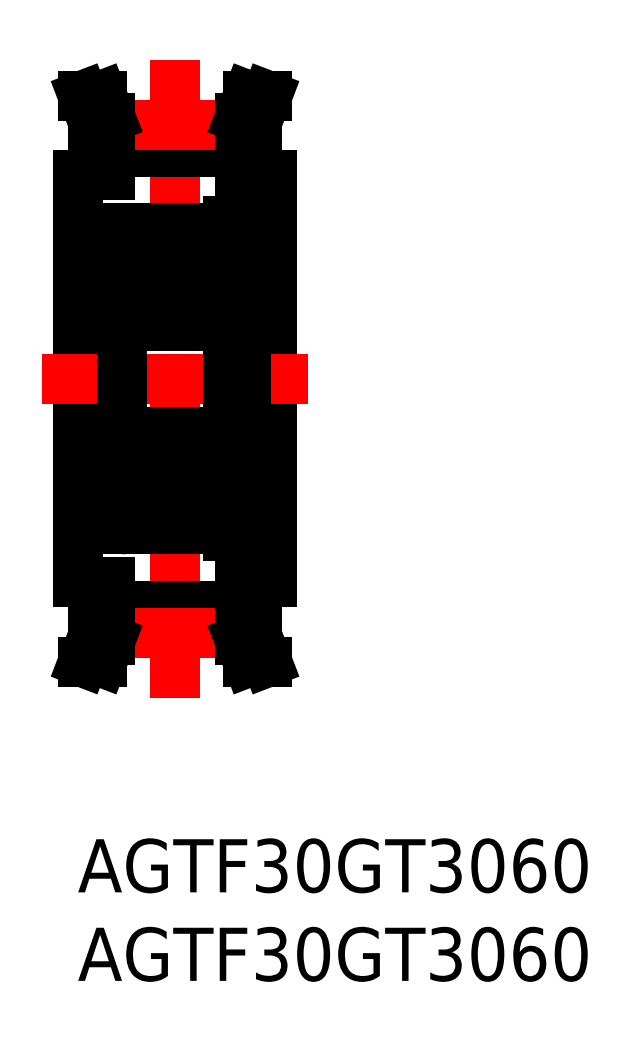
<metadata>
{"format":"dxf","ext":"dxf","renderer":"ezdxf+matplotlib","layout":"modelspace","background":"white","min_lineweight":24,"dpi":150}
</metadata>
<code>
0
SECTION
2
ENTITIES
0
INSERT
8
MSM_CONTINUOUS
2
*U8
10
0
20
0
30
0
0
INSERT
8
MSM_CONTINUOUS
2
*U9
10
0
20
0
30
0
0
LINE
8
MSM_CONTINUOUS
10
11
20
37.5
30
0
11
11
21
14.5
31
0
0
LINE
8
MSM_CONTINUOUS
10
-7.1e-15
20
37.5
30
0
11
-7.1e-15
21
14.5
31
0
0
LINE
8
MSM_CENTER
10
5.5
20
44
30
0
11
5.5
21
8
31
0
0
LINE
8
MSM_CENTER
10
-2
20
26
30
0
11
13
21
26
31
0
0
LINE
8
MSM_CONTINUOUS
10
1.85
20
12.05
30
0
11
9.15
21
12.05
31
0
0
LINE
8
MSM_CONTINUOUS
10
1.85
20
13.2
30
0
11
9.15
21
13.2
31
0
0
LINE
8
MSM_CENTER
10
1.85
20
11.67
30
0
11
9.15
21
11.67
31
0
0
LINE
8
MSM_CONTINUOUS
10
1.371
20
10
30
0
11
1.85
21
11.25
31
0
0
LINE
8
MSM_CONTINUOUS
10
0.3
20
10
30
0
11
0.85
21
11.43
31
0
0
LINE
8
MSM_CONTINUOUS
10
0.3
20
10
30
0
11
1.371
21
10
31
0
0
LINE
8
MSM_CONTINUOUS
10
1.85
20
14.5
30
0
11
-7.1e-15
21
14.5
31
0
0
LINE
8
MSM_CONTINUOUS
10
0.85
20
11.43
30
0
11
0.85
21
14.5
31
0
0
LINE
8
MSM_CONTINUOUS
10
1.85
20
11.25
30
0
11
1.85
21
14.5
31
0
0
LINE
8
MSM_CONTINUOUS
10
9.15
20
11.25
30
0
11
9.629
21
10
31
0
0
LINE
8
MSM_CONTINUOUS
10
10.15
20
11.44
30
0
11
10.7
21
10
31
0
0
LINE
8
MSM_CONTINUOUS
10
10.7
20
10
30
0
11
9.629
21
10
31
0
0
LINE
8
MSM_CONTINUOUS
10
9.15
20
14.5
30
0
11
11
21
14.5
31
0
0
LINE
8
MSM_CONTINUOUS
10
10.15
20
11.44
30
0
11
10.15
21
14.5
31
0
0
LINE
8
MSM_CONTINUOUS
10
9.15
20
11.25
30
0
11
9.15
21
14.5
31
0
0
LINE
8
MSM_CONTINUOUS
10
1.85
20
39.95
30
0
11
9.15
21
39.95
31
0
0
LINE
8
MSM_CONTINUOUS
10
1.85
20
38.8
30
0
11
9.15
21
38.8
31
0
0
LINE
8
MSM_CENTER
10
1.85
20
40.33
30
0
11
9.15
21
40.33
31
0
0
LINE
8
MSM_CONTINUOUS
10
1.85
20
40.75
30
0
11
1.85
21
37.5
31
0
0
LINE
8
MSM_CONTINUOUS
10
0.85
20
40.57
30
0
11
0.85
21
37.5
31
0
0
LINE
8
MSM_CONTINUOUS
10
1.85
20
37.5
30
0
11
-7.1e-15
21
37.5
31
0
0
LINE
8
MSM_CONTINUOUS
10
1.85
20
40.75
30
0
11
1.371
21
42
31
0
0
LINE
8
MSM_CONTINUOUS
10
0.85
20
40.57
30
0
11
0.3
21
42
31
0
0
LINE
8
MSM_CONTINUOUS
10
0.3
20
42
30
0
11
1.371
21
42
31
0
0
LINE
8
MSM_CONTINUOUS
10
9.15
20
40.75
30
0
11
9.15
21
37.5
31
0
0
LINE
8
MSM_CONTINUOUS
10
10.15
20
40.56
30
0
11
10.15
21
37.5
31
0
0
LINE
8
MSM_CONTINUOUS
10
9.15
20
37.5
30
0
11
11
21
37.5
31
0
0
LINE
8
MSM_CONTINUOUS
10
9.629
20
42
30
0
11
9.15
21
40.75
31
0
0
LINE
8
MSM_CONTINUOUS
10
10.7
20
42
30
0
11
10.15
21
40.56
31
0
0
LINE
8
MSM_CONTINUOUS
10
10.7
20
42
30
0
11
9.629
21
42
31
0
0
LINE
8
MSM_CONTINUOUS
10
8.2
20
29
30
0
11
2.8
21
29
31
0
0
LINE
8
MSM_CONTINUOUS
10
2.8
20
34.5
30
0
11
8.5
21
34.5
31
0
0
CIRCLE
8
MSM_CONTINUOUS
10
5.5
20
31.85
30
0
40
1.587
0
LINE
8
MSM_CONTINUOUS
10
2.5
20
17.8
30
0
11
2.5
21
34.2
31
0
0
ARC
8
MSM_CONTINUOUS
10
2.923
20
33.44
30
0
40
0.1255
50
150
51
240
0
LINE
8
MSM_CONTINUOUS
10
3.316
20
33.53
30
0
11
3.316
21
32.95
31
0
0
LINE
8
MSM_CONTINUOUS
10
3.442
20
33.53
30
0
11
3.442
21
32.9
31
0
0
LINE
8
MSM_CONTINUOUS
10
3.031
20
33.37
30
0
11
2.923
21
33.44
31
0
0
ARC
8
MSM_CONTINUOUS
10
2.8
20
29.3
30
0
40
0.3
50
180
51
270
0
LINE
8
MSM_CONTINUOUS
10
2.6
20
30.3
30
0
11
3.442
21
30.3
31
0
0
LINE
8
MSM_CONTINUOUS
10
2.969
20
33.27
30
0
11
3.031
21
33.37
31
0
0
LINE
8
MSM_CONTINUOUS
10
2.5
20
30.2
30
0
11
2.6
21
30.3
31
0
0
LINE
8
MSM_CONTINUOUS
10
2.86
20
33.33
30
0
11
2.969
21
33.27
31
0
0
LINE
8
MSM_CONTINUOUS
10
3.191
20
30.65
30
0
11
3.191
21
32.65
31
0
0
LINE
8
MSM_CONTINUOUS
10
3.065
20
32.7
30
0
11
3.065
21
30.65
31
0
0
LINE
8
MSM_CONTINUOUS
10
3.442
20
30.3
30
0
11
3.442
21
30.65
31
0
0
LINE
8
MSM_CONTINUOUS
10
3.542
20
30.75
30
0
11
4.355
21
30.75
31
0
0
ARC
8
MSM_CONTINUOUS
10
3.191
20
30.65
30
0
40
0.1256
50
180
51
270
0
LINE
8
MSM_CONTINUOUS
10
3.442
20
30.65
30
0
11
3.542
21
30.75
31
0
0
LINE
8
MSM_CONTINUOUS
10
3.379
20
30.65
30
0
11
3.191
21
30.65
31
0
0
LINE
8
MSM_CONTINUOUS
10
3.379
20
30.52
30
0
11
3.379
21
30.65
31
0
0
LINE
8
MSM_CONTINUOUS
10
3.191
20
30.52
30
0
11
3.379
21
30.52
31
0
0
LINE
8
MSM_CONTINUOUS
10
3.542
20
32.95
30
0
11
4.355
21
32.95
31
0
0
LINE
8
MSM_CONTINUOUS
10
3.442
20
33.05
30
0
11
3.542
21
32.95
31
0
0
LINE
8
MSM_CONTINUOUS
10
3.442
20
32.9
30
0
11
3.191
21
32.65
31
0
0
LINE
8
MSM_CONTINUOUS
10
3.316
20
32.95
30
0
11
3.065
21
32.7
31
0
0
ARC
8
MSM_CONTINUOUS
10
3.16
20
33.53
30
0
40
0.2815
50
0.001599
51
150
0
LINE
8
MSM_CONTINUOUS
10
2.923
20
33.44
30
0
11
3.025
21
33.61
31
0
0
ARC
8
MSM_CONTINUOUS
10
2.8
20
34.2
30
0
40
0.3
50
90
51
180
0
LINE
8
MSM_CONTINUOUS
10
2.814
20
33.5
30
0
11
2.916
21
33.67
31
0
0
LINE
8
MSM_CONTINUOUS
10
2.6
20
33.5
30
0
11
2.814
21
33.5
31
0
0
LINE
8
MSM_CONTINUOUS
10
2.5
20
33.6
30
0
11
2.6
21
33.5
31
0
0
ARC
8
MSM_CONTINUOUS
10
3.16
20
33.53
30
0
40
0.156
50
0.002886
51
150
0
ARC
8
MSM_CONTINUOUS
10
8.077
20
33.44
30
0
40
0.1255
50
300
51
30.02
0
LINE
8
MSM_CONTINUOUS
10
7.969
20
33.37
30
0
11
8.077
21
33.44
31
0
0
LINE
8
MSM_CONTINUOUS
10
7.558
20
33.53
30
0
11
7.558
21
32.9
31
0
0
LINE
8
MSM_CONTINUOUS
10
7.684
20
33.53
30
0
11
7.684
21
32.95
31
0
0
LINE
8
MSM_CONTINUOUS
10
6.85
20
29
30
0
11
6.85
21
29
31
0
0
ARC
8
MSM_CONTINUOUS
10
8.2
20
29.3
30
0
40
0.3
50
270
51
0
0
LINE
8
MSM_CONTINUOUS
10
7.935
20
32.7
30
0
11
7.935
21
30.65
31
0
0
LINE
8
MSM_CONTINUOUS
10
7.809
20
30.65
30
0
11
7.809
21
32.65
31
0
0
LINE
8
MSM_CONTINUOUS
10
7.458
20
30.75
30
0
11
6.645
21
30.75
31
0
0
LINE
8
MSM_CONTINUOUS
10
7.558
20
30.3
30
0
11
7.558
21
30.65
31
0
0
LINE
8
MSM_CONTINUOUS
10
8.4
20
30.3
30
0
11
7.558
21
30.3
31
0
0
LINE
8
MSM_CONTINUOUS
10
8.5
20
30.2
30
0
11
8.4
21
30.3
31
0
0
LINE
8
MSM_CONTINUOUS
10
7.809
20
30.52
30
0
11
7.621
21
30.52
31
0
0
LINE
8
MSM_CONTINUOUS
10
7.621
20
30.52
30
0
11
7.621
21
30.65
31
0
0
LINE
8
MSM_CONTINUOUS
10
7.621
20
30.65
30
0
11
7.809
21
30.65
31
0
0
LINE
8
MSM_CONTINUOUS
10
7.558
20
30.65
30
0
11
7.458
21
30.75
31
0
0
ARC
8
MSM_CONTINUOUS
10
7.809
20
30.65
30
0
40
0.1256
50
270
51
360
0
LINE
8
MSM_CONTINUOUS
10
7.458
20
32.95
30
0
11
6.645
21
32.95
31
0
0
LINE
8
MSM_CONTINUOUS
10
8.14
20
33.33
30
0
11
8.031
21
33.27
31
0
0
LINE
8
MSM_CONTINUOUS
10
7.684
20
32.95
30
0
11
7.935
21
32.7
31
0
0
LINE
8
MSM_CONTINUOUS
10
7.558
20
32.9
30
0
11
7.809
21
32.65
31
0
0
LINE
8
MSM_CONTINUOUS
10
8.031
20
33.27
30
0
11
7.969
21
33.37
31
0
0
LINE
8
MSM_CONTINUOUS
10
7.558
20
33.05
30
0
11
7.458
21
32.95
31
0
0
ARC
8
MSM_CONTINUOUS
10
8.2
20
34.2
30
0
40
0.3
50
0
51
90
0
LINE
8
MSM_CONTINUOUS
10
8.186
20
33.5
30
0
11
8.084
21
33.67
31
0
0
LINE
8
MSM_CONTINUOUS
10
8.077
20
33.44
30
0
11
7.975
21
33.61
31
0
0
ARC
8
MSM_CONTINUOUS
10
7.84
20
33.53
30
0
40
0.156
50
30.01
51
180
0
ARC
8
MSM_CONTINUOUS
10
7.84
20
33.53
30
0
40
0.2815
50
30
51
180
0
LINE
8
MSM_CONTINUOUS
10
8.5
20
33.6
30
0
11
8.4
21
33.5
31
0
0
LINE
8
MSM_CONTINUOUS
10
8.4
20
33.5
30
0
11
8.186
21
33.5
31
0
0
LINE
8
MSM_CONTINUOUS
10
8.2
20
23
30
0
11
2.8
21
23
31
0
0
LINE
8
MSM_CONTINUOUS
10
2.8
20
17.5
30
0
11
8.5
21
17.5
31
0
0
CIRCLE
8
MSM_CONTINUOUS
10
5.5
20
20.15
30
0
40
1.587
0
ARC
8
MSM_CONTINUOUS
10
2.923
20
18.56
30
0
40
0.1255
50
120
51
210
0
LINE
8
MSM_CONTINUOUS
10
3.316
20
18.47
30
0
11
3.316
21
19.05
31
0
0
LINE
8
MSM_CONTINUOUS
10
3.442
20
18.47
30
0
11
3.442
21
19.1
31
0
0
LINE
8
MSM_CONTINUOUS
10
3.031
20
18.63
30
0
11
2.923
21
18.56
31
0
0
ARC
8
MSM_CONTINUOUS
10
2.8
20
22.7
30
0
40
0.3
50
90
51
180
0
LINE
8
MSM_CONTINUOUS
10
2.6
20
21.7
30
0
11
3.442
21
21.7
31
0
0
LINE
8
MSM_CONTINUOUS
10
2.969
20
18.73
30
0
11
3.031
21
18.63
31
0
0
LINE
8
MSM_CONTINUOUS
10
2.5
20
21.8
30
0
11
2.6
21
21.7
31
0
0
LINE
8
MSM_CONTINUOUS
10
2.86
20
18.67
30
0
11
2.969
21
18.73
31
0
0
LINE
8
MSM_CONTINUOUS
10
3.191
20
21.35
30
0
11
3.191
21
19.35
31
0
0
LINE
8
MSM_CONTINUOUS
10
3.065
20
19.3
30
0
11
3.065
21
21.35
31
0
0
LINE
8
MSM_CONTINUOUS
10
3.442
20
21.7
30
0
11
3.442
21
21.35
31
0
0
LINE
8
MSM_CONTINUOUS
10
3.542
20
21.25
30
0
11
4.355
21
21.25
31
0
0
ARC
8
MSM_CONTINUOUS
10
3.191
20
21.35
30
0
40
0.1256
50
90
51
180
0
LINE
8
MSM_CONTINUOUS
10
3.442
20
21.35
30
0
11
3.542
21
21.25
31
0
0
LINE
8
MSM_CONTINUOUS
10
3.379
20
21.35
30
0
11
3.191
21
21.35
31
0
0
LINE
8
MSM_CONTINUOUS
10
3.379
20
21.48
30
0
11
3.379
21
21.35
31
0
0
LINE
8
MSM_CONTINUOUS
10
3.191
20
21.48
30
0
11
3.379
21
21.48
31
0
0
LINE
8
MSM_CONTINUOUS
10
3.542
20
19.05
30
0
11
4.355
21
19.05
31
0
0
LINE
8
MSM_CONTINUOUS
10
3.442
20
18.95
30
0
11
3.542
21
19.05
31
0
0
LINE
8
MSM_CONTINUOUS
10
3.442
20
19.1
30
0
11
3.191
21
19.35
31
0
0
LINE
8
MSM_CONTINUOUS
10
3.316
20
19.05
30
0
11
3.065
21
19.3
31
0
0
ARC
8
MSM_CONTINUOUS
10
3.16
20
18.47
30
0
40
0.2815
50
210
51
360
0
LINE
8
MSM_CONTINUOUS
10
2.923
20
18.56
30
0
11
3.025
21
18.39
31
0
0
ARC
8
MSM_CONTINUOUS
10
2.8
20
17.8
30
0
40
0.3
50
180
51
270
0
LINE
8
MSM_CONTINUOUS
10
2.814
20
18.5
30
0
11
2.916
21
18.33
31
0
0
LINE
8
MSM_CONTINUOUS
10
2.6
20
18.5
30
0
11
2.814
21
18.5
31
0
0
LINE
8
MSM_CONTINUOUS
10
2.5
20
18.4
30
0
11
2.6
21
18.5
31
0
0
ARC
8
MSM_CONTINUOUS
10
3.16
20
18.47
30
0
40
0.156
50
210
51
360
0
ARC
8
MSM_CONTINUOUS
10
8.077
20
18.56
30
0
40
0.1255
50
330
51
60.02
0
LINE
8
MSM_CONTINUOUS
10
7.969
20
18.63
30
0
11
8.077
21
18.56
31
0
0
LINE
8
MSM_CONTINUOUS
10
7.558
20
18.47
30
0
11
7.558
21
19.1
31
0
0
LINE
8
MSM_CONTINUOUS
10
7.684
20
18.47
30
0
11
7.684
21
19.05
31
0
0
LINE
8
MSM_CONTINUOUS
10
6.85
20
23
30
0
11
6.85
21
23
31
0
0
ARC
8
MSM_CONTINUOUS
10
8.2
20
22.7
30
0
40
0.3
50
0
51
90
0
LINE
8
MSM_CONTINUOUS
10
7.935
20
19.3
30
0
11
7.935
21
21.35
31
0
0
LINE
8
MSM_CONTINUOUS
10
7.809
20
21.35
30
0
11
7.809
21
19.35
31
0
0
LINE
8
MSM_CONTINUOUS
10
7.458
20
21.25
30
0
11
6.645
21
21.25
31
0
0
LINE
8
MSM_CONTINUOUS
10
7.558
20
21.7
30
0
11
7.558
21
21.35
31
0
0
LINE
8
MSM_CONTINUOUS
10
8.4
20
21.7
30
0
11
7.558
21
21.7
31
0
0
LINE
8
MSM_CONTINUOUS
10
8.5
20
21.8
30
0
11
8.4
21
21.7
31
0
0
LINE
8
MSM_CONTINUOUS
10
7.809
20
21.48
30
0
11
7.621
21
21.48
31
0
0
LINE
8
MSM_CONTINUOUS
10
7.621
20
21.48
30
0
11
7.621
21
21.35
31
0
0
LINE
8
MSM_CONTINUOUS
10
7.621
20
21.35
30
0
11
7.809
21
21.35
31
0
0
LINE
8
MSM_CONTINUOUS
10
7.558
20
21.35
30
0
11
7.458
21
21.25
31
0
0
ARC
8
MSM_CONTINUOUS
10
7.809
20
21.35
30
0
40
0.1256
50
5e-05
51
90
0
LINE
8
MSM_CONTINUOUS
10
7.458
20
19.05
30
0
11
6.645
21
19.05
31
0
0
LINE
8
MSM_CONTINUOUS
10
8.14
20
18.67
30
0
11
8.031
21
18.73
31
0
0
LINE
8
MSM_CONTINUOUS
10
7.684
20
19.05
30
0
11
7.935
21
19.3
31
0
0
LINE
8
MSM_CONTINUOUS
10
7.558
20
19.1
30
0
11
7.809
21
19.35
31
0
0
LINE
8
MSM_CONTINUOUS
10
8.031
20
18.73
30
0
11
7.969
21
18.63
31
0
0
LINE
8
MSM_CONTINUOUS
10
7.558
20
18.95
30
0
11
7.458
21
19.05
31
0
0
ARC
8
MSM_CONTINUOUS
10
8.2
20
17.8
30
0
40
0.3
50
270
51
0
0
LINE
8
MSM_CONTINUOUS
10
8.186
20
18.5
30
0
11
8.084
21
18.33
31
0
0
LINE
8
MSM_CONTINUOUS
10
8.077
20
18.56
30
0
11
7.975
21
18.39
31
0
0
ARC
8
MSM_CONTINUOUS
10
7.84
20
18.47
30
0
40
0.156
50
180
51
330
0
ARC
8
MSM_CONTINUOUS
10
7.84
20
18.47
30
0
40
0.2815
50
180
51
330
0
LINE
8
MSM_CONTINUOUS
10
8.5
20
18.4
30
0
11
8.4
21
18.5
31
0
0
LINE
8
MSM_CONTINUOUS
10
8.4
20
18.5
30
0
11
8.186
21
18.5
31
0
0
LINE
8
MSM_CONTINUOUS
10
9.5
20
22.16
30
0
11
8.5
21
22.16
31
0
0
LINE
8
MSM_CONTINUOUS
10
8.5
20
18.25
30
0
11
9.5
21
18.25
31
0
0
LINE
8
MSM_CONTINUOUS
10
9.5
20
33
30
0
11
8.5
21
33
31
0
0
LINE
8
MSM_CONTINUOUS
10
9.5
20
34.9
30
0
11
8.5
21
34.9
31
0
0
LINE
8
MSM_CONTINUOUS
10
9.5
20
17.5
30
0
11
11
21
17.5
31
0
0
LINE
8
MSM_CONTINUOUS
10
11
20
34.5
30
0
11
9.5
21
34.5
31
0
0
LINE
8
MSM_CONTINUOUS
10
8.5
20
17.1
30
0
11
9.5
21
17.1
31
0
0
LINE
8
MSM_CONTINUOUS
10
9.5
20
34.9
30
0
11
9.5
21
17.1
31
0
0
LINE
8
MSM_CONTINUOUS
10
8.5
20
34.9
30
0
11
8.5
21
17.1
31
0
0
LINE
8
MSM_CONTINUOUS
10
0
20
33.5
30
0
11
2.5
21
33.5
31
0
0
LINE
8
MSM_CONTINUOUS
10
0
20
18.5
30
0
11
2.5
21
18.5
31
0
0
ENDSEC
0
EOF

</code>
